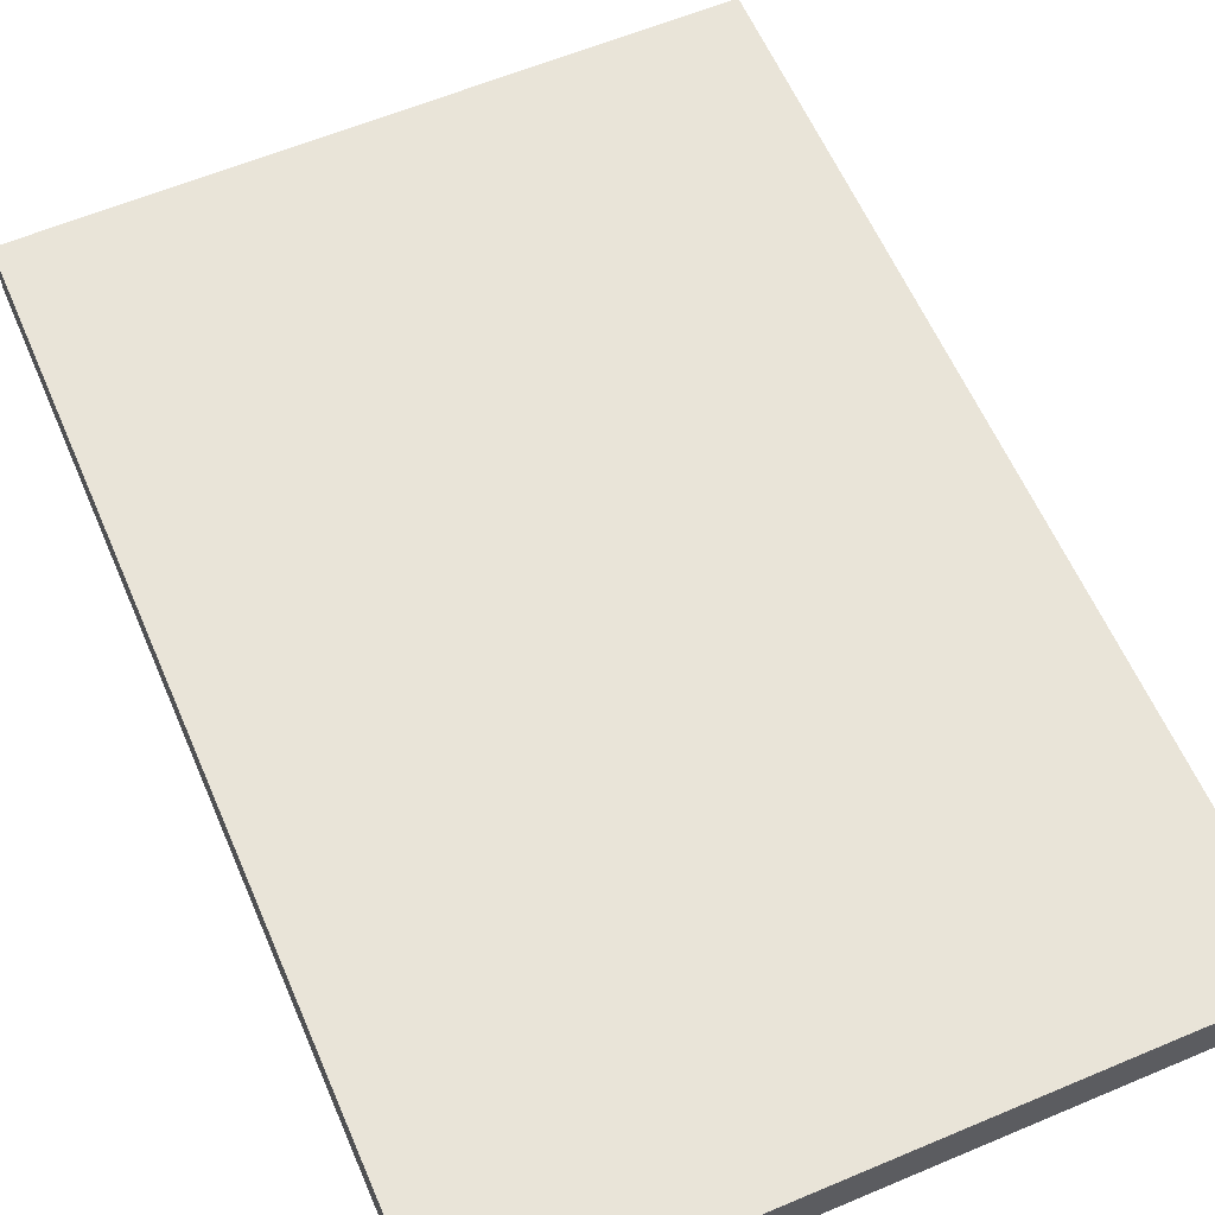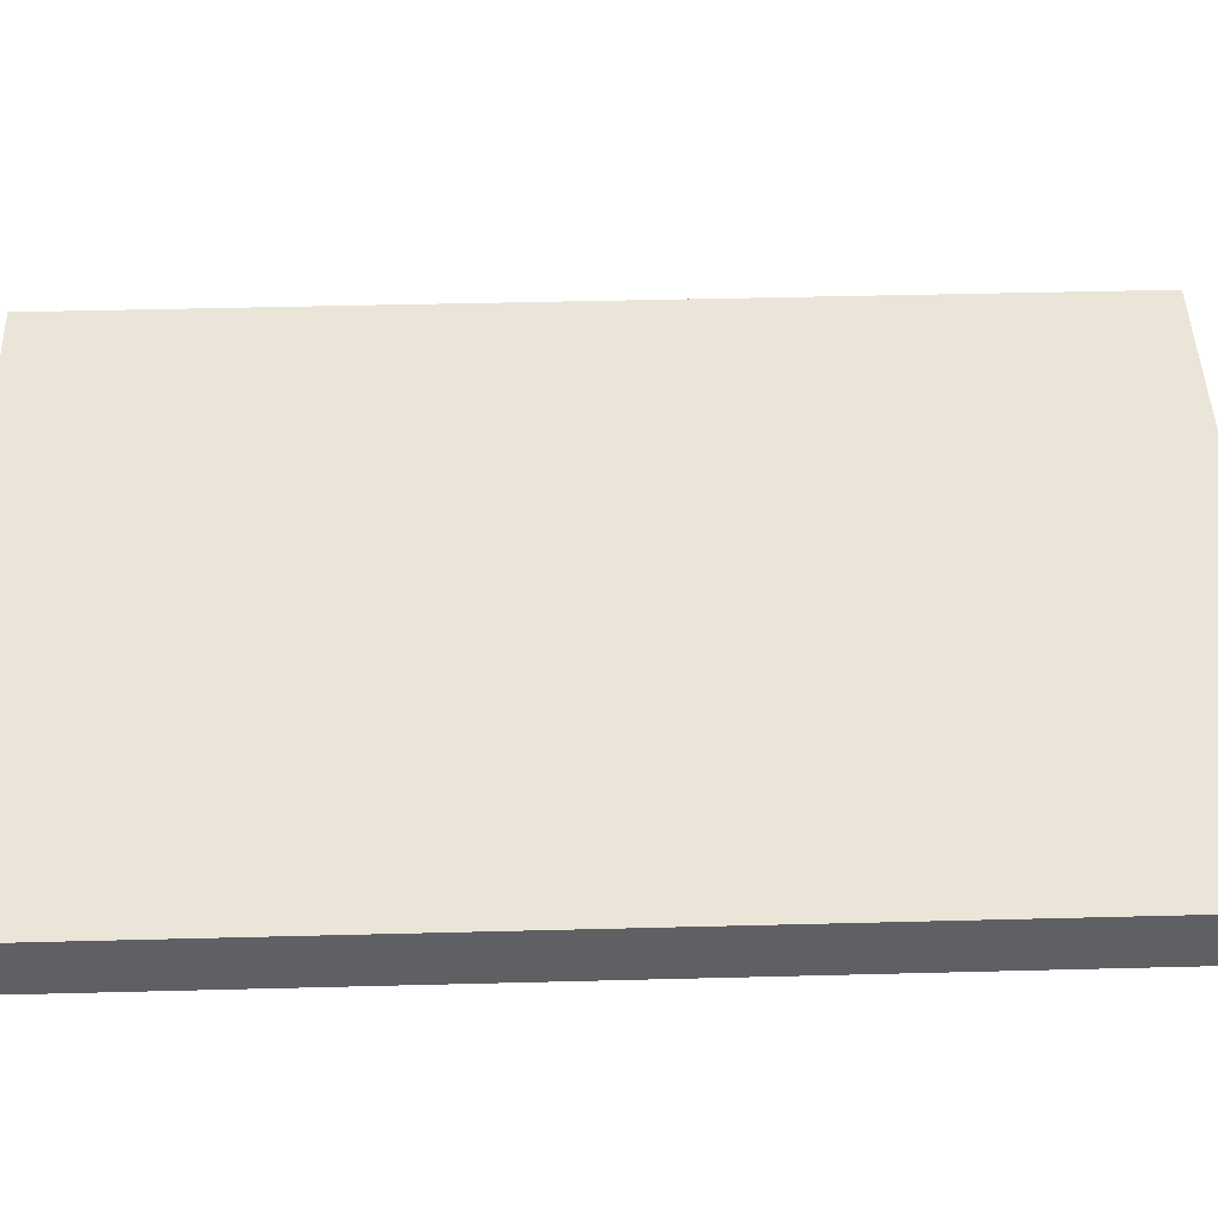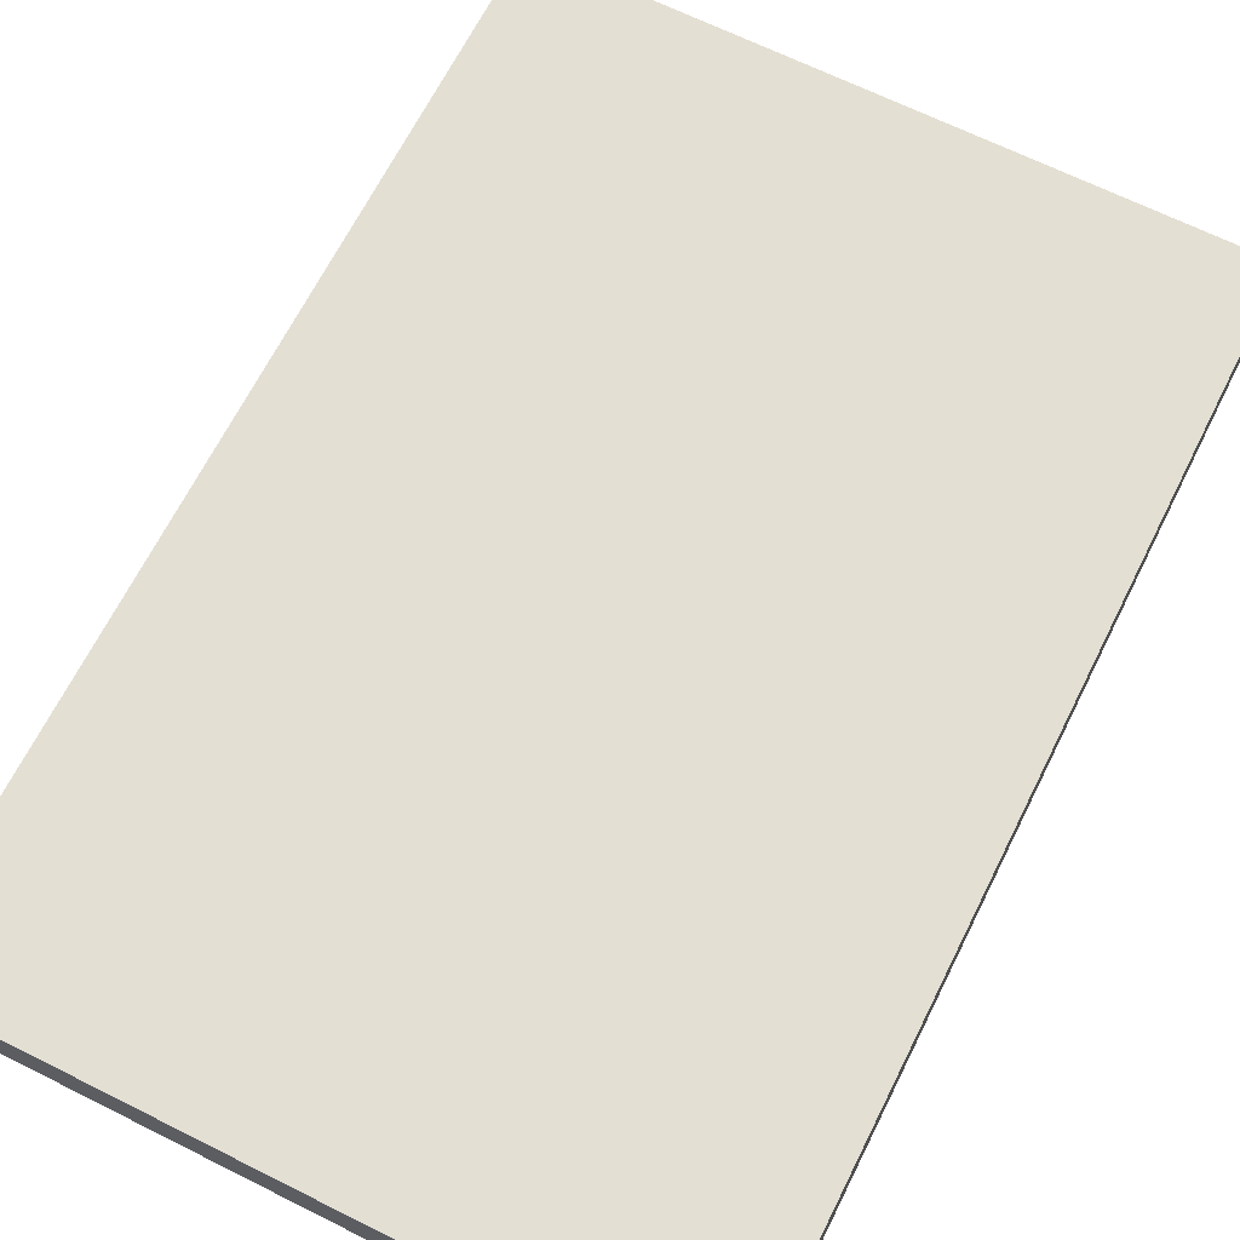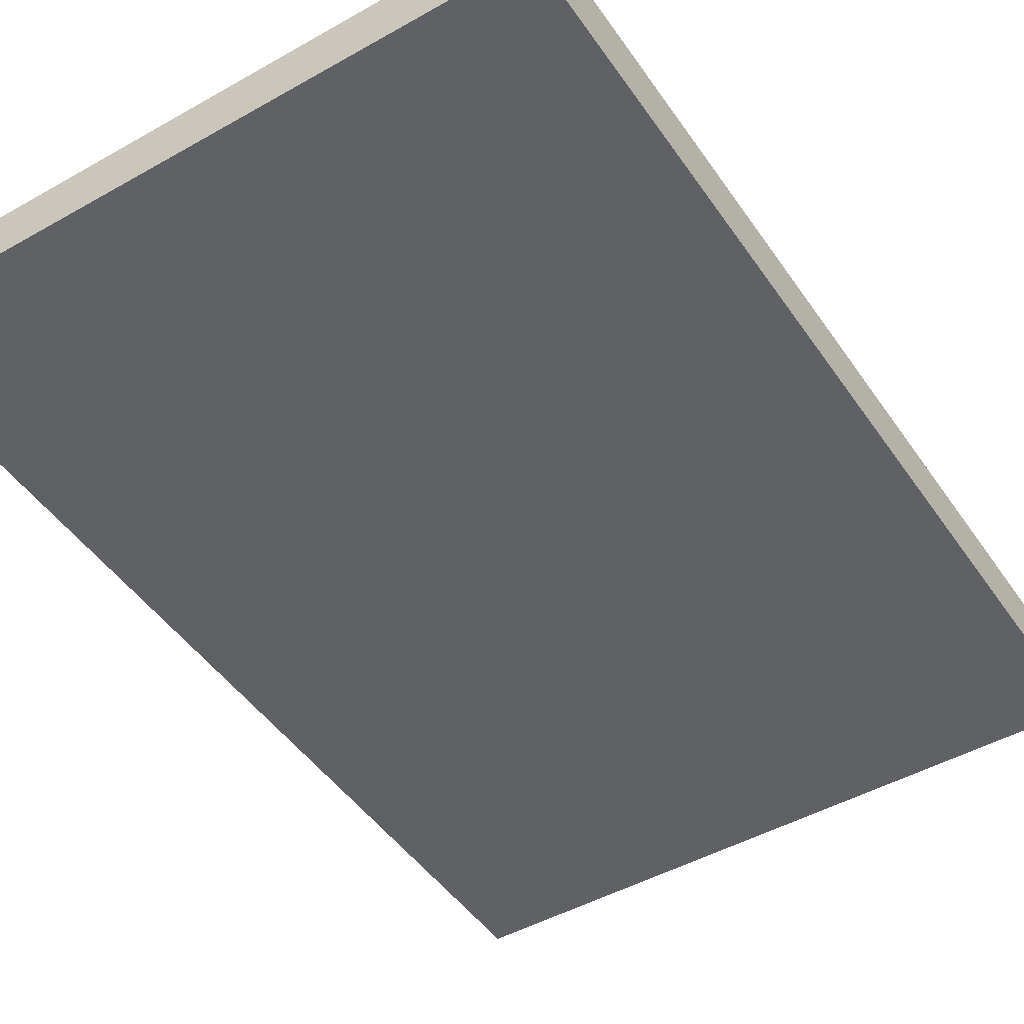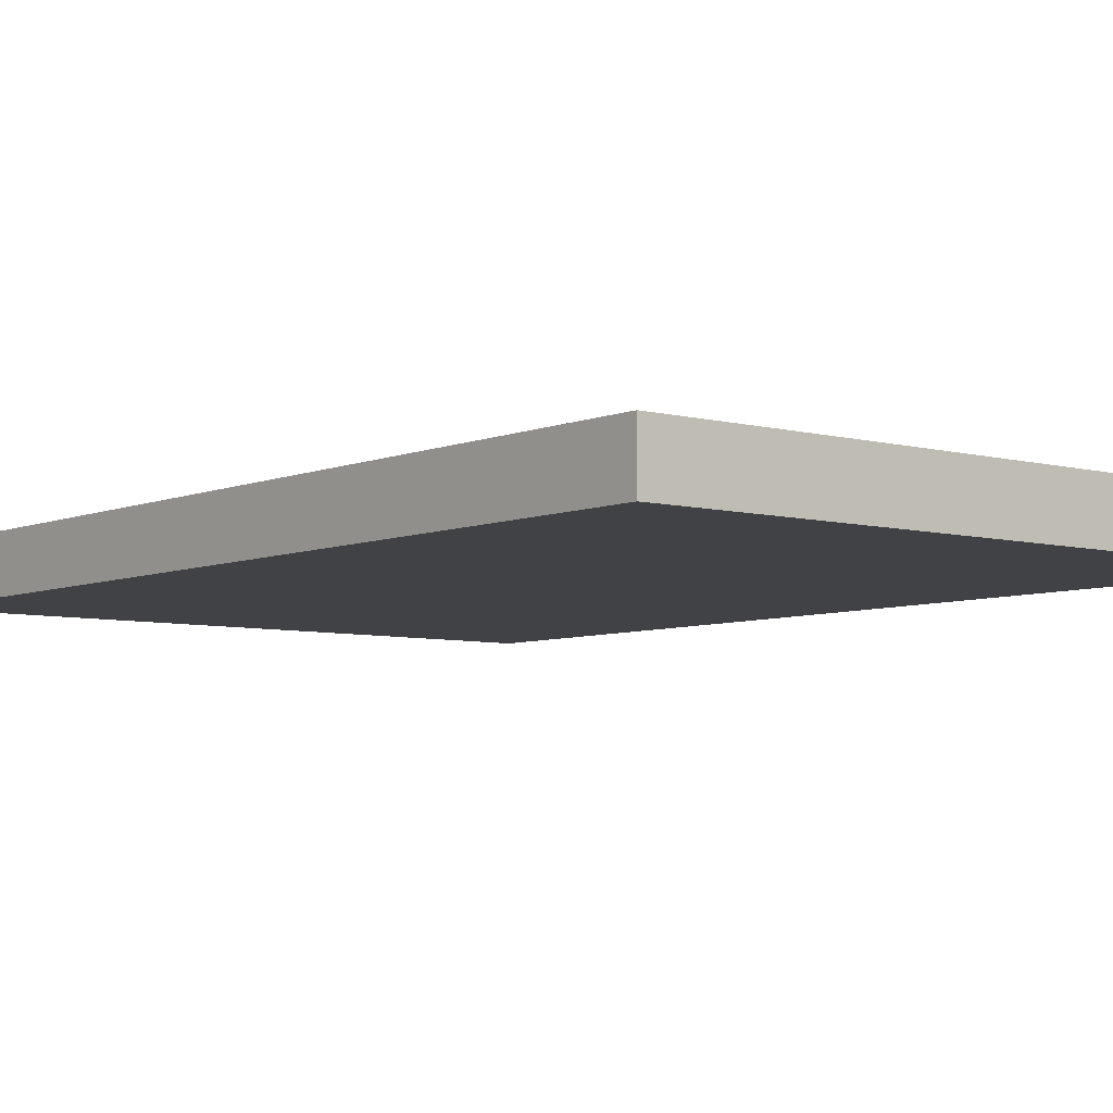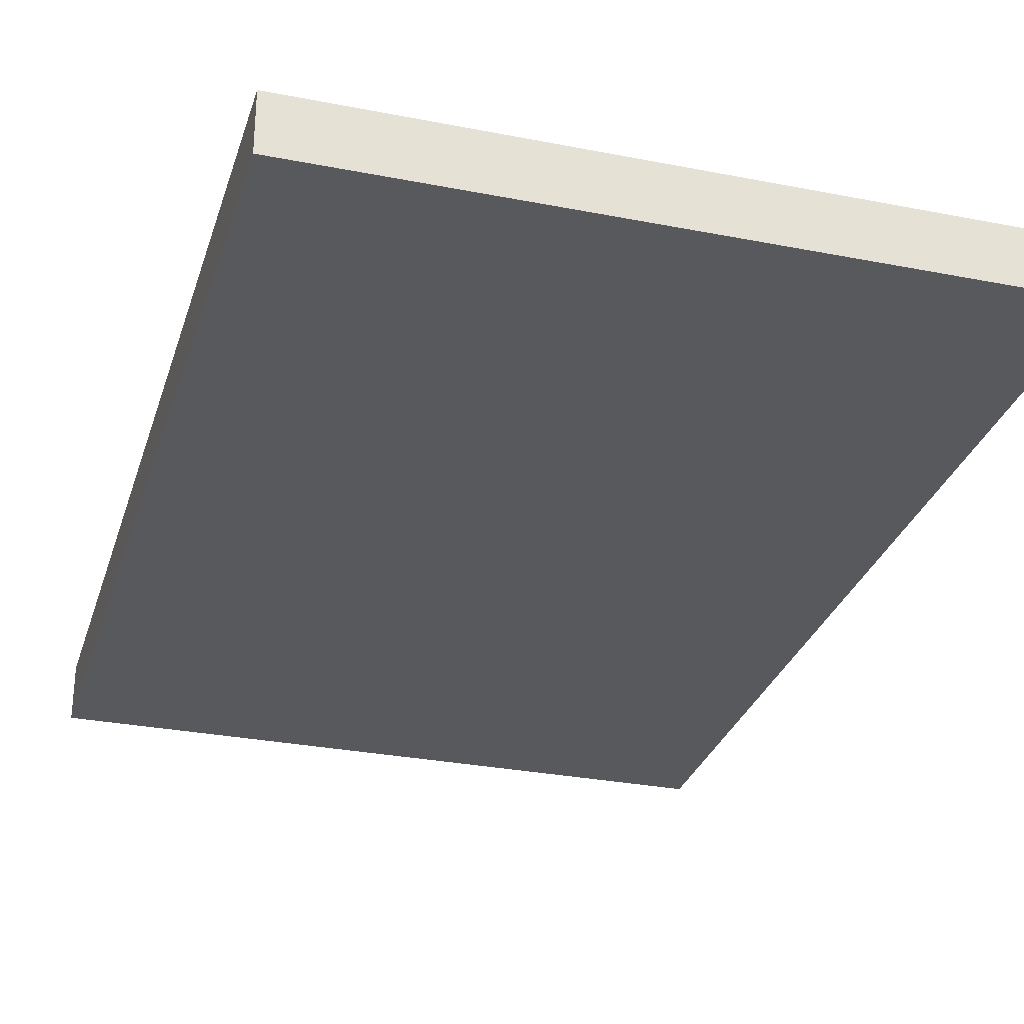
<metadata>
{"format":"obj","ext":"obj","renderer":"f3d","projection":"perspective","resolution":1024,"background":"white","views":[{"elev":60.4,"azim":-23.3,"up":"+Z"},{"elev":45.5,"azim":-91.7,"up":"+Z"},{"elev":66.7,"azim":26.6,"up":"+Z"},{"elev":-47.0,"azim":-147.3,"up":"+Z"},{"elev":-6.1,"azim":141.0,"up":"+Z"},{"elev":-29.7,"azim":163.9,"up":"+Z"}]}
</metadata>
<code>
g default
v -2.217 3.281 0.1996
v -2.217 -3.277 0.1996
v 2.232 3.281 0.1996
v 2.232 -3.277 0.1996
v 2.232 3.281 -0.1839
v 2.232 -3.277 -0.1839
v -2.217 3.281 -0.1839
v -2.217 -3.277 -0.1839
g maid:pCube1
f 1 2 3
f 3 2 4
f 3 4 5
f 5 4 6
f 5 6 7
f 7 6 8
f 7 8 1
f 1 8 2
f 2 8 4
f 4 8 6
f 7 1 5
f 5 1 3

</code>
